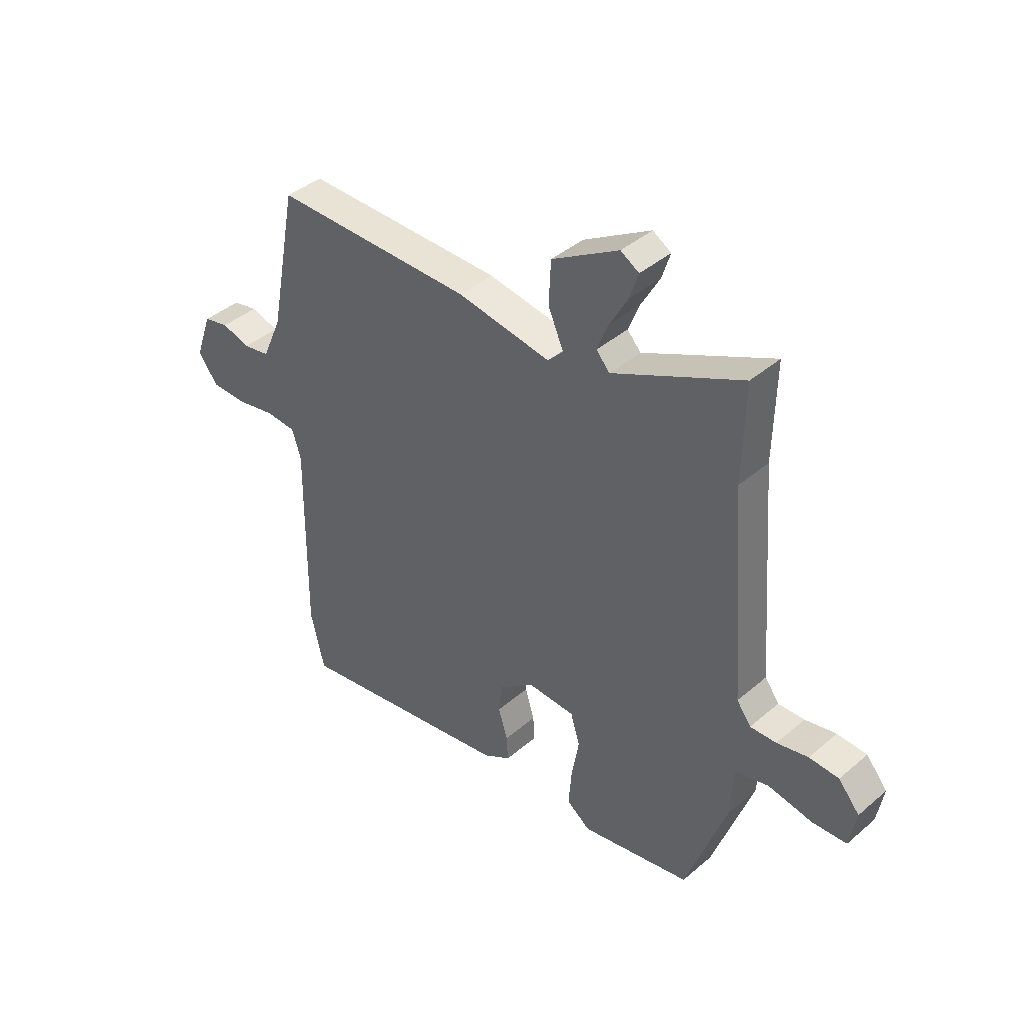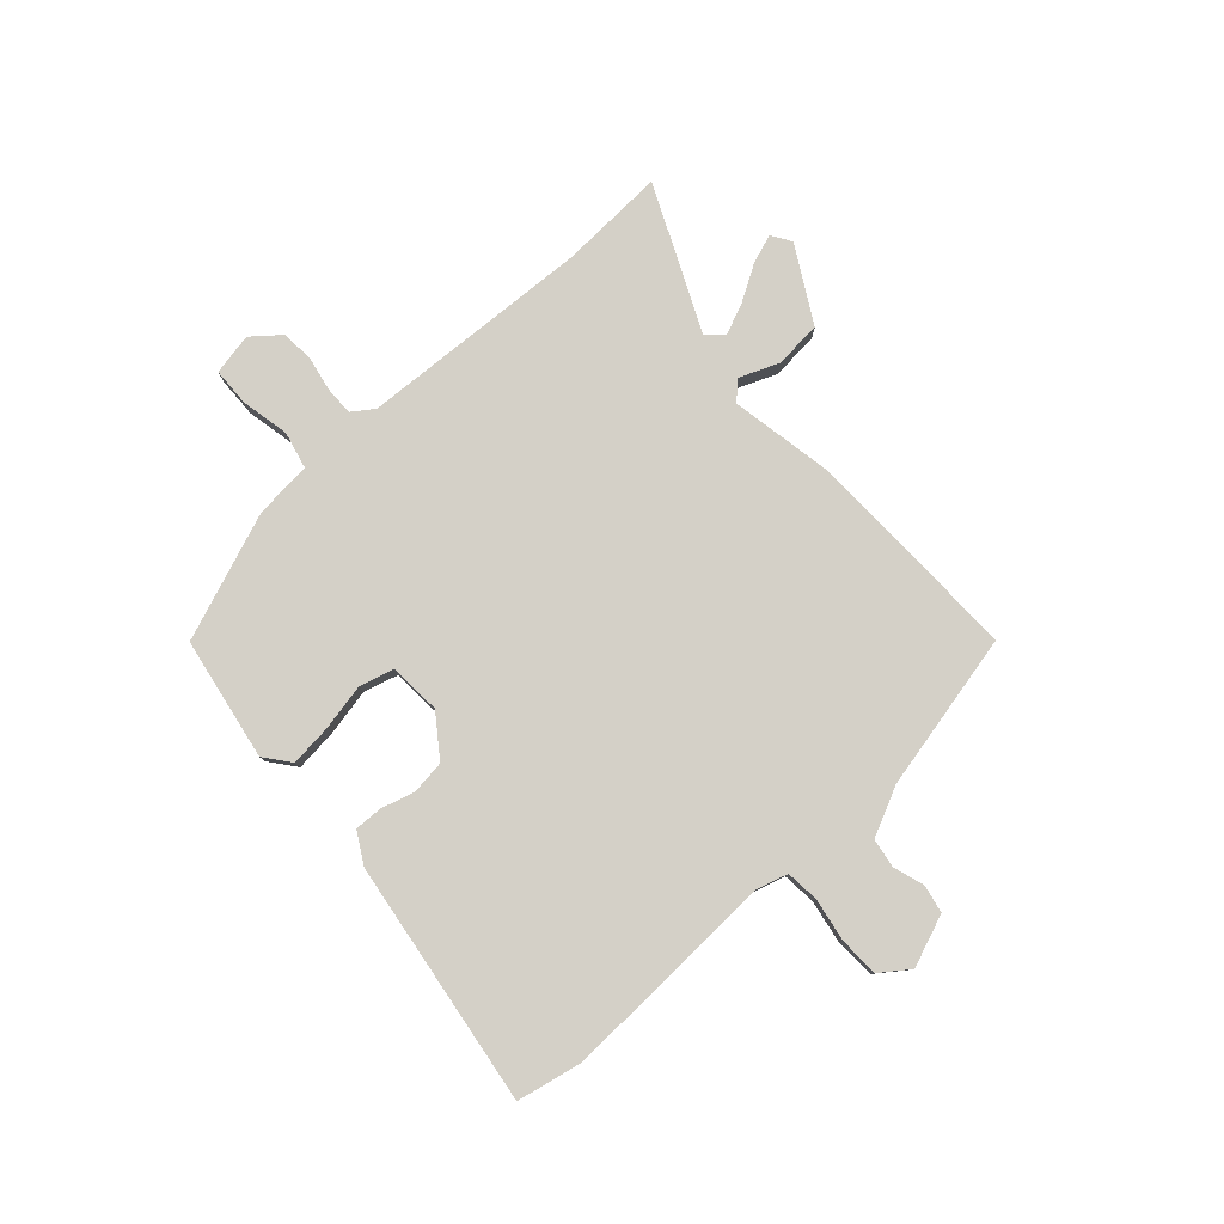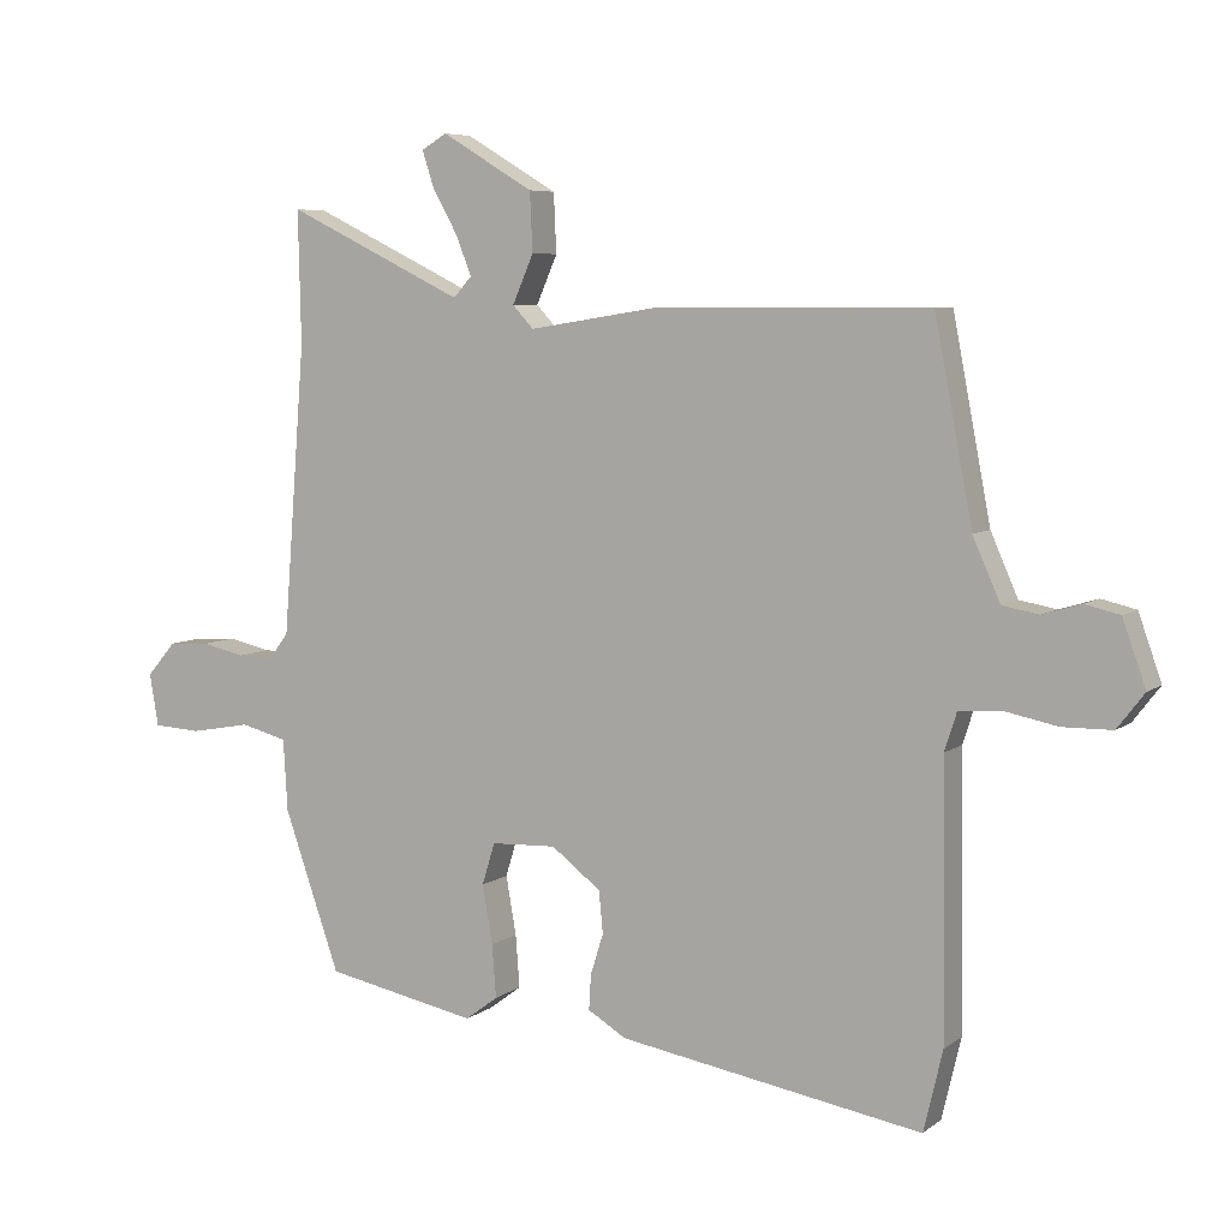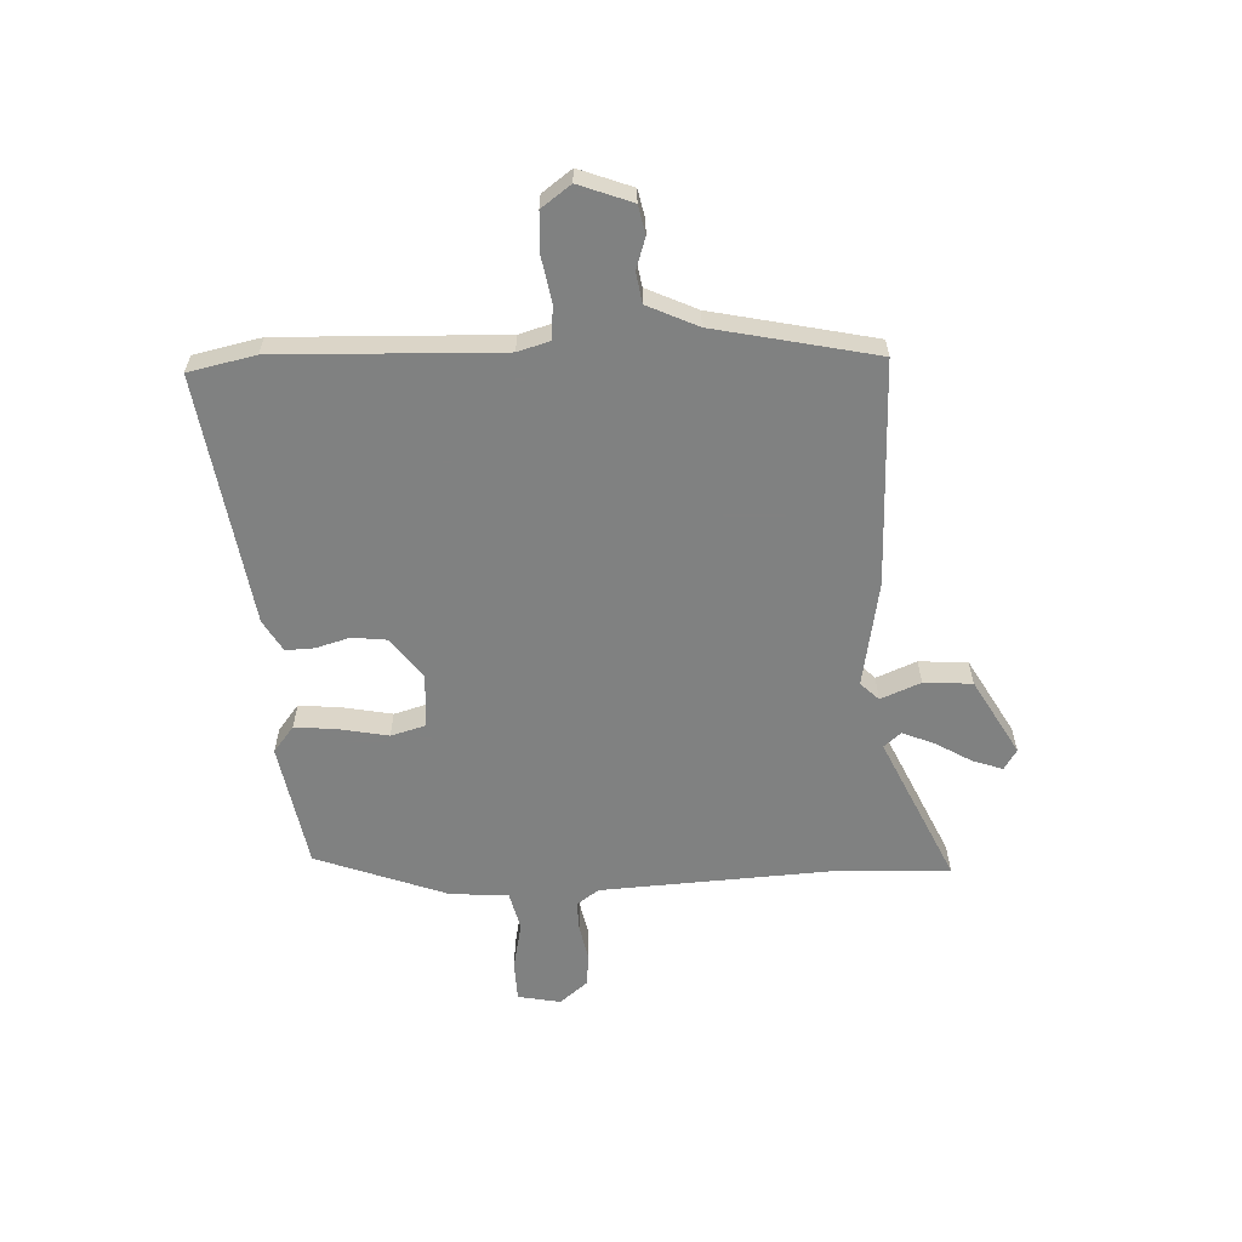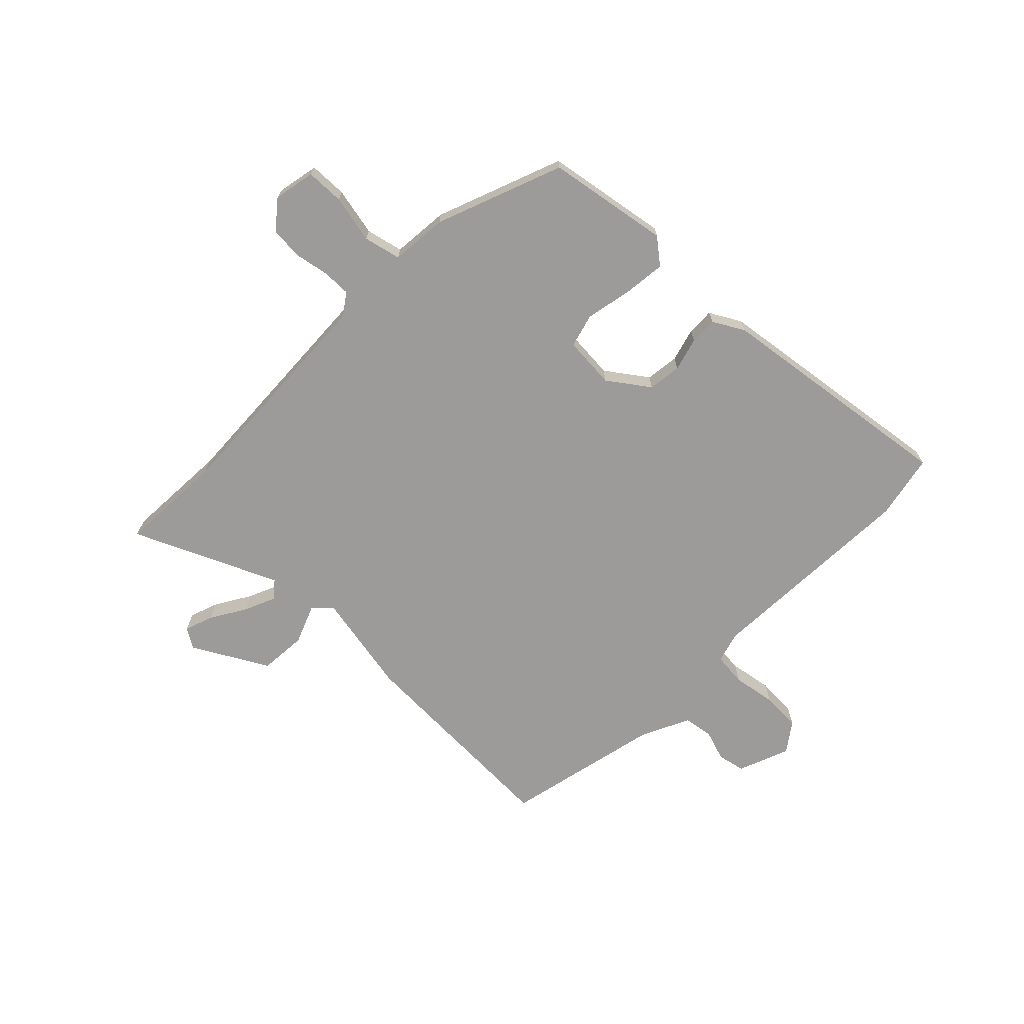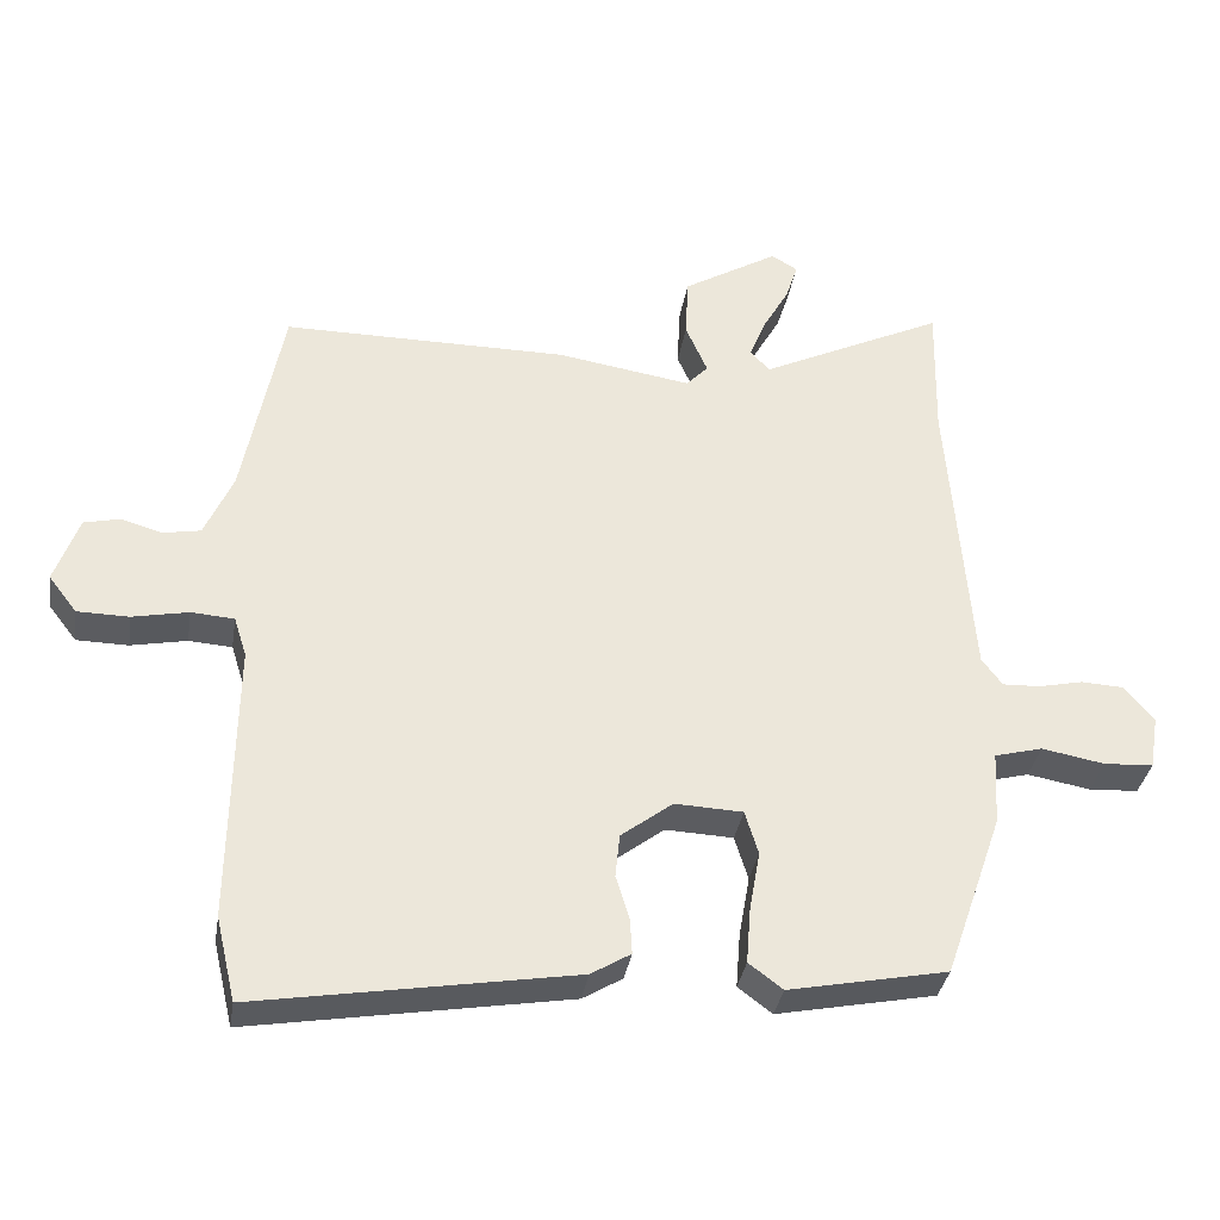
<metadata>
{"format":"obj","ext":"obj","renderer":"f3d","projection":"perspective","resolution":1024,"background":"white","views":[{"elev":41.1,"azim":44.0,"up":"+Z"},{"elev":80.0,"azim":-133.6,"up":"+Y"},{"elev":6.5,"azim":-153.0,"up":"+Z"},{"elev":-60.3,"azim":-88.7,"up":"+Y"},{"elev":-69.9,"azim":133.8,"up":"+Y"},{"elev":-34.7,"azim":-9.1,"up":"+Z"}]}
</metadata>
<code>
v -0.475 0.07 -0.605
v -0.503 0.07 -0.486
v -0.498 0.07 -0.087
v -0.516 0.07 -0.03
v -0.577 0.07 -0.026
v -0.656 0.07 -0.042
v -0.729 0.07 -0.041
v -0.769 0.07 0.011
v -0.735 0.07 0.107
v -0.684 0.07 0.119
v -0.627 0.07 0.102
v -0.573 0.07 0.112
v -0.533 0.07 0.203
v -0.477 0.07 0.494
v -0.074 0.07 0.494
v 0.116 0.07 0.464
v 0.147 0.07 0.497
v 0.116 0.07 0.568
v 0.12 0.07 0.655
v 0.255 0.07 0.736
v 0.292 0.07 0.714
v 0.275 0.07 0.661
v 0.238 0.07 0.595
v 0.215 0.07 0.537
v 0.242 0.07 0.507
v 0.503 0.07 0.634
v 0.499 0.07 0.439
v 0.532 0.07 0.014
v 0.561 0.07 -0.025
v 0.614 0.07 -0.023
v 0.677 0.07 -0.009
v 0.737 0.07 -0.012
v 0.78 0.07 -0.062
v 0.767 0.07 -0.139
v 0.697 0.07 -0.143
v 0.608 0.07 -0.127
v 0.54 0.07 -0.145
v 0.534 0.07 -0.25
v 0.452 0.07 -0.486
v 0.228 0.07 -0.531
v 0.18 0.07 -0.495
v 0.186 0.07 -0.417
v 0.201 0.07 -0.331
v 0.182 0.07 -0.269
v 0.086 0.07 -0.265
v 0.013 0.07 -0.321
v 0.007 0.07 -0.383
v 0.026 0.07 -0.444
v 0.029 0.07 -0.495
v -0.027 0.07 -0.529
v -0.475 0 -0.605
v -0.503 0 -0.486
v -0.498 0 -0.087
v -0.516 0 -0.03
v -0.577 0 -0.026
v -0.656 0 -0.042
v -0.729 0 -0.041
v -0.769 0 0.011
v -0.735 0 0.107
v -0.684 0 0.119
v -0.627 0 0.102
v -0.573 0 0.112
v -0.533 0 0.203
v -0.477 0 0.494
v -0.074 0 0.494
v 0.116 0 0.464
v 0.147 0 0.497
v 0.116 0 0.568
v 0.12 0 0.655
v 0.255 0 0.736
v 0.292 0 0.714
v 0.275 0 0.661
v 0.238 0 0.595
v 0.215 0 0.537
v 0.242 0 0.507
v 0.503 0 0.634
v 0.499 0 0.439
v 0.532 0 0.014
v 0.561 0 -0.025
v 0.614 0 -0.023
v 0.677 0 -0.009
v 0.737 0 -0.012
v 0.78 0 -0.062
v 0.767 0 -0.139
v 0.697 0 -0.143
v 0.608 0 -0.127
v 0.54 0 -0.145
v 0.534 0 -0.25
v 0.452 0 -0.486
v 0.228 0 -0.531
v 0.18 0 -0.495
v 0.186 0 -0.417
v 0.201 0 -0.331
v 0.182 0 -0.269
v 0.086 0 -0.265
v 0.013 0 -0.321
v 0.007 0 -0.383
v 0.026 0 -0.444
v 0.029 0 -0.495
v -0.027 0 -0.529
f 1 2 3
f 50 1 3
f 49 50 3
f 48 49 3
f 47 48 3
f 46 47 3 4
f 45 46 4
f 44 45 4
f 41 42 43
f 40 41 43
f 39 40 43
f 38 39 43
f 37 38 43
f 37 43 44
f 34 35 36
f 33 34 36
f 32 33 36
f 31 32 36
f 30 31 36
f 29 30 36 37
f 37 44 4
f 29 37 4
f 28 29 4
f 25 26 27
f 21 22 23
f 20 21 23
f 19 20 23
f 18 19 23
f 17 18 23
f 17 23 24
f 16 17 24 25
f 13 14 15 16
f 28 4 5
f 27 28 5
f 25 27 5
f 16 25 5
f 13 16 5
f 12 13 5
f 6 7 8
f 5 6 8
f 12 5 8
f 11 12 8
f 8 9 10 11
f 53 52 51
f 53 51 100
f 53 100 99
f 53 99 98
f 53 98 97
f 54 53 97 96
f 54 96 95
f 54 95 94
f 93 92 91
f 93 91 90
f 93 90 89
f 93 89 88
f 93 88 87
f 94 93 87
f 86 85 84
f 86 84 83
f 86 83 82
f 86 82 81
f 86 81 80
f 87 86 80 79
f 54 94 87
f 54 87 79
f 54 79 78
f 77 76 75
f 73 72 71
f 73 71 70
f 73 70 69
f 73 69 68
f 73 68 67
f 74 73 67
f 75 74 67 66
f 66 65 64 63
f 55 54 78
f 55 78 77
f 55 77 75
f 55 75 66
f 55 66 63
f 55 63 62
f 58 57 56
f 58 56 55
f 58 55 62
f 58 62 61
f 61 60 59 58
f 1 51 52 2
f 2 52 53 3
f 3 53 54 4
f 4 54 55 5
f 5 55 56 6
f 6 56 57 7
f 7 57 58 8
f 8 58 59 9
f 9 59 60 10
f 10 60 61 11
f 11 61 62 12
f 12 62 63 13
f 13 63 64 14
f 14 64 65 15
f 15 65 66 16
f 16 66 67 17
f 17 67 68 18
f 18 68 69 19
f 19 69 70 20
f 20 70 71 21
f 21 71 72 22
f 22 72 73 23
f 23 73 74 24
f 24 74 75 25
f 25 75 76 26
f 26 76 77 27
f 27 77 78 28
f 28 78 79 29
f 29 79 80 30
f 30 80 81 31
f 31 81 82 32
f 32 82 83 33
f 33 83 84 34
f 34 84 85 35
f 35 85 86 36
f 36 86 87 37
f 37 87 88 38
f 38 88 89 39
f 39 89 90 40
f 40 90 91 41
f 41 91 92 42
f 42 92 93 43
f 43 93 94 44
f 44 94 95 45
f 45 95 96 46
f 46 96 97 47
f 47 97 98 48
f 48 98 99 49
f 49 99 100 50
f 50 100 51 1

</code>
